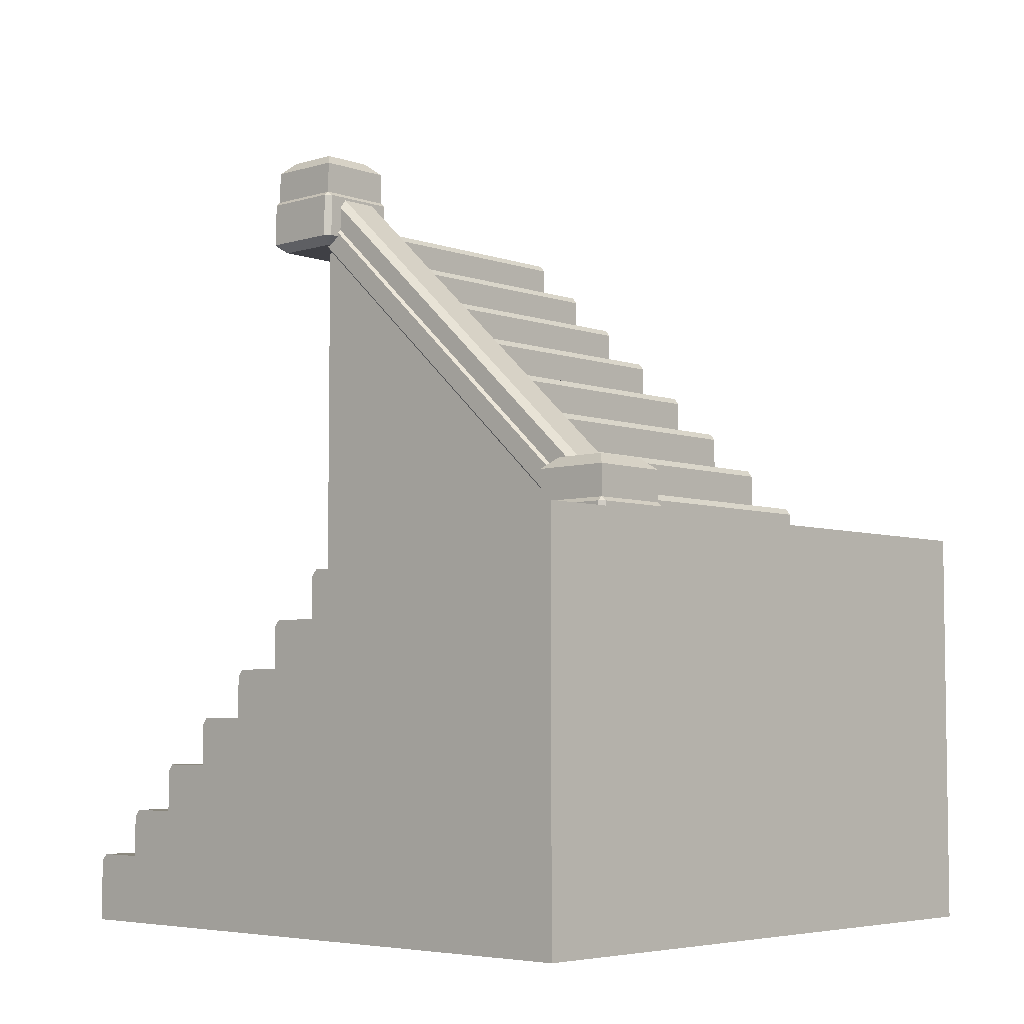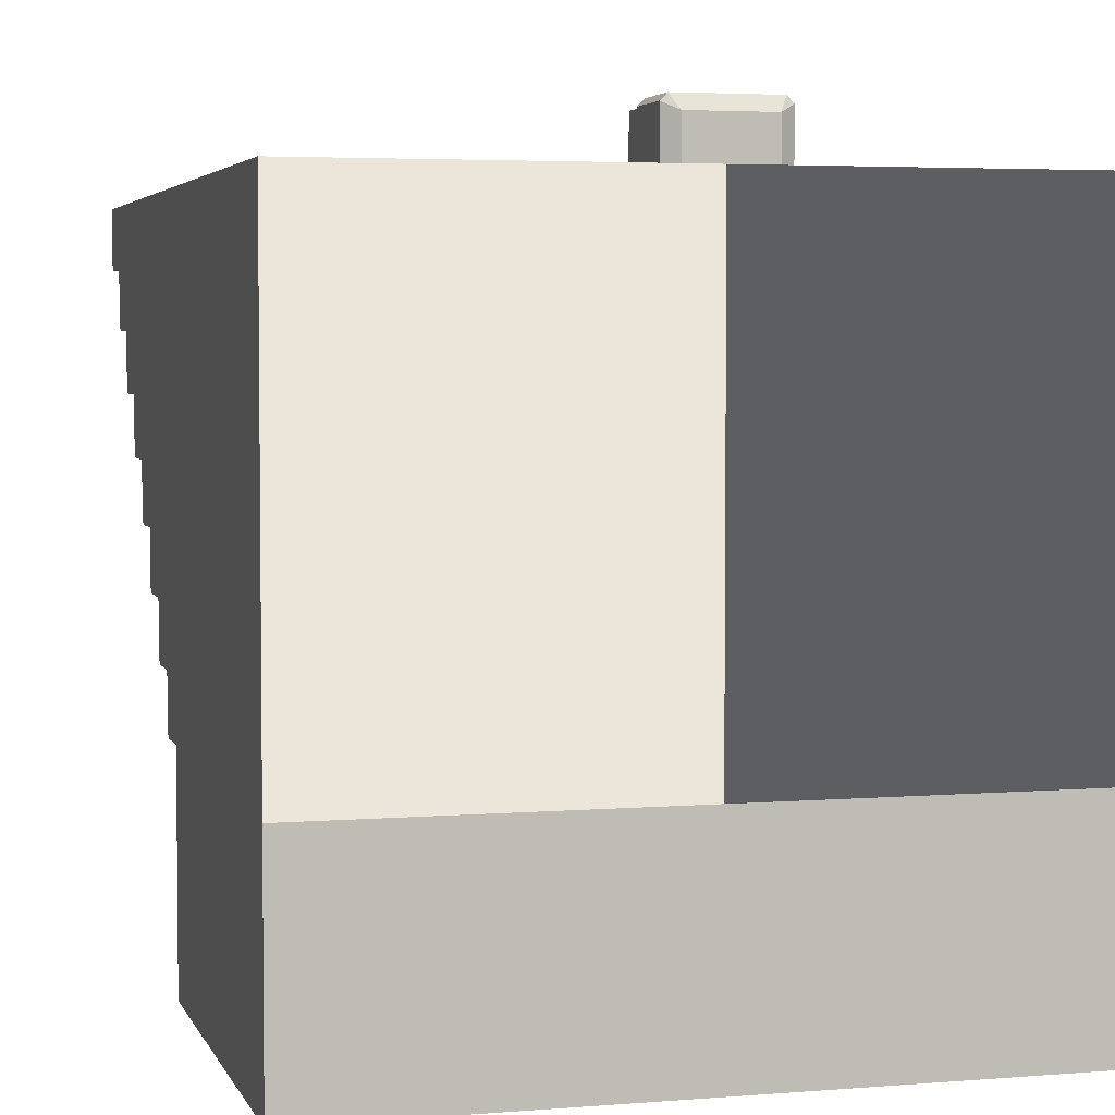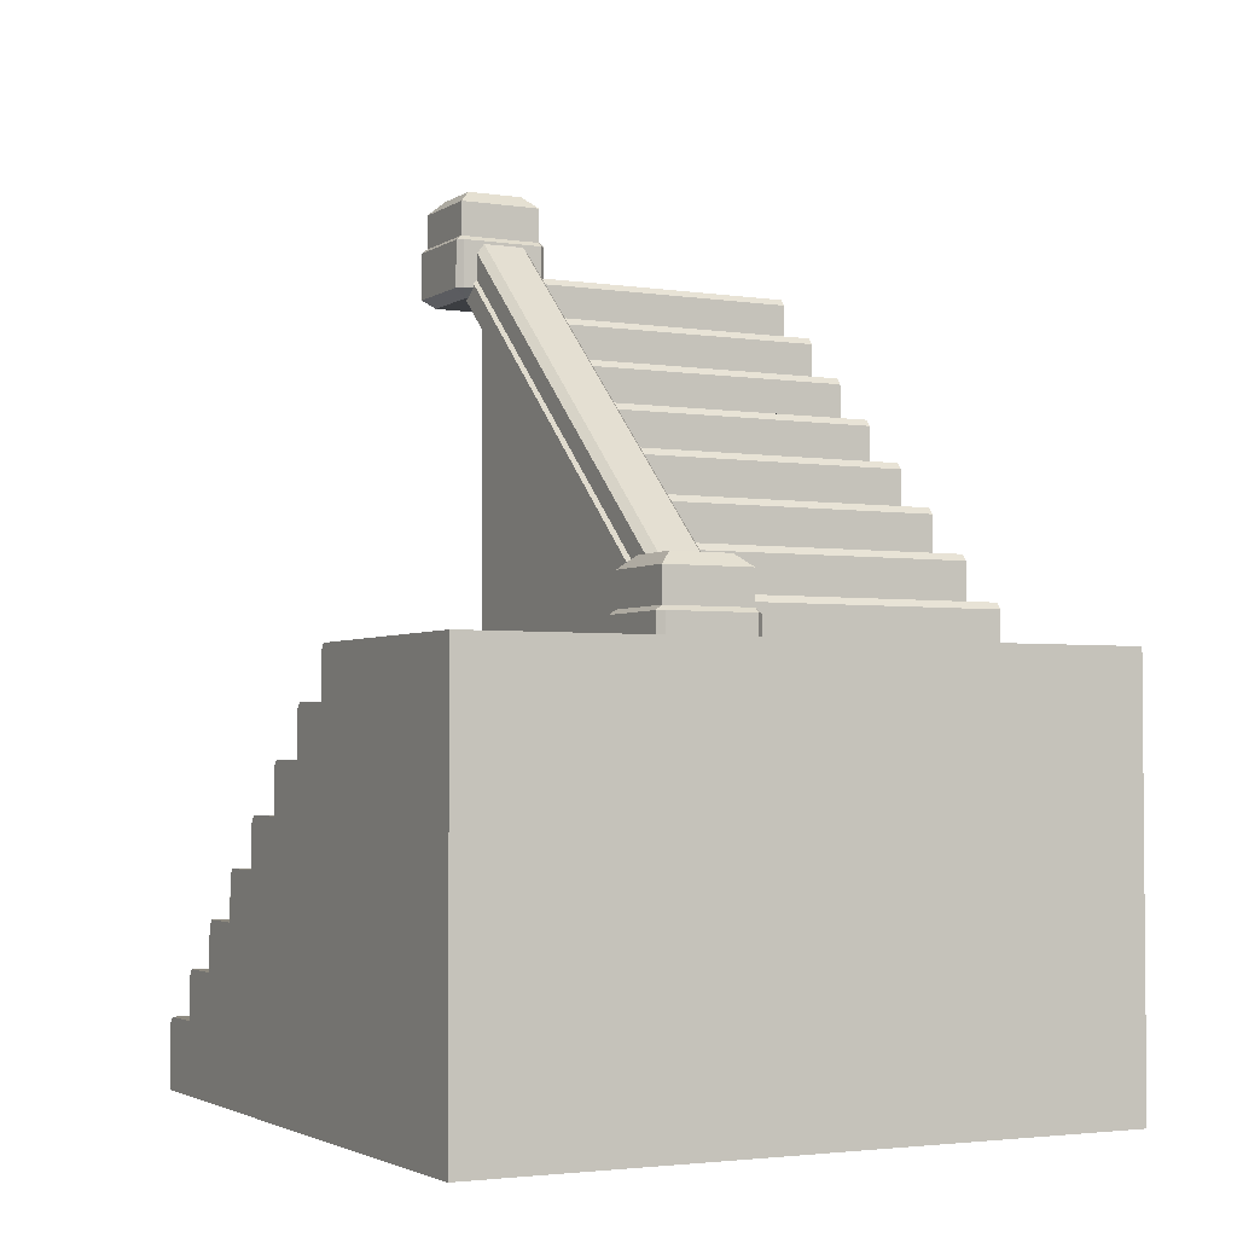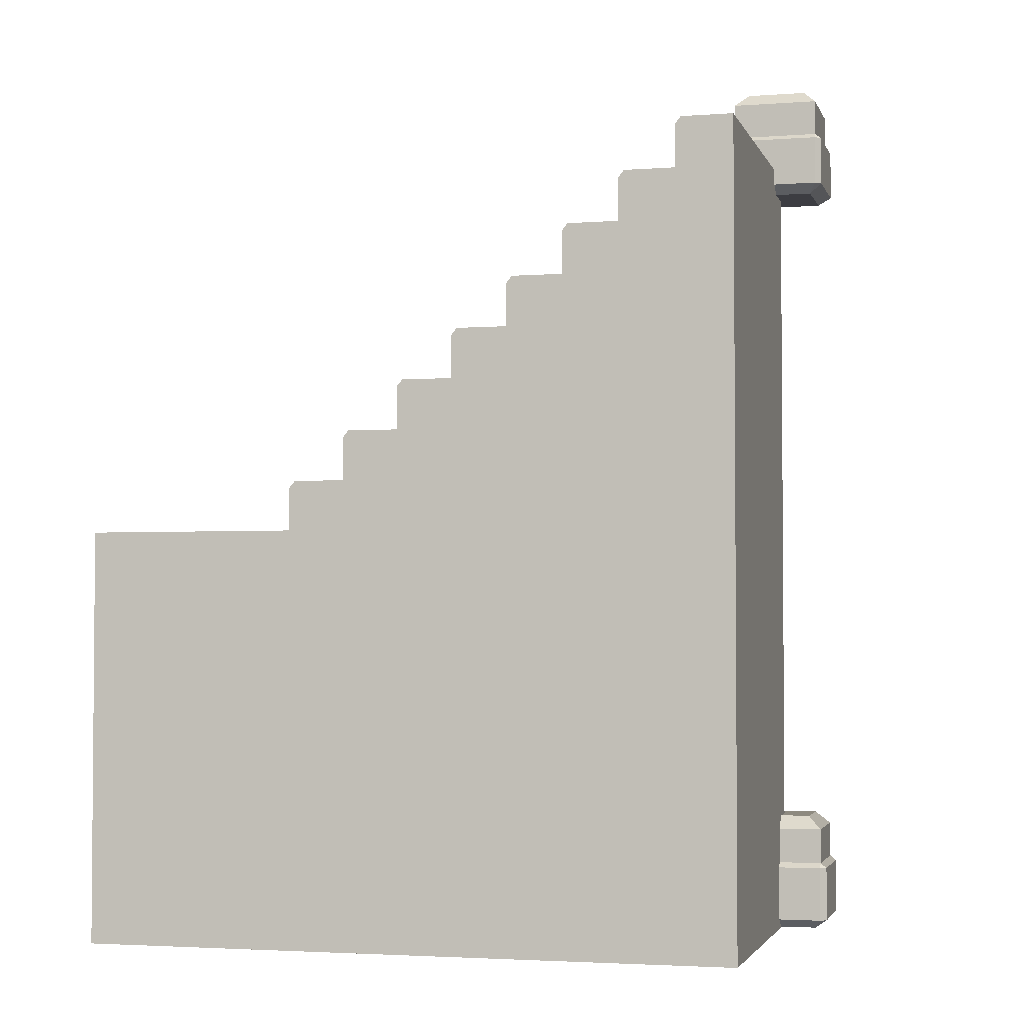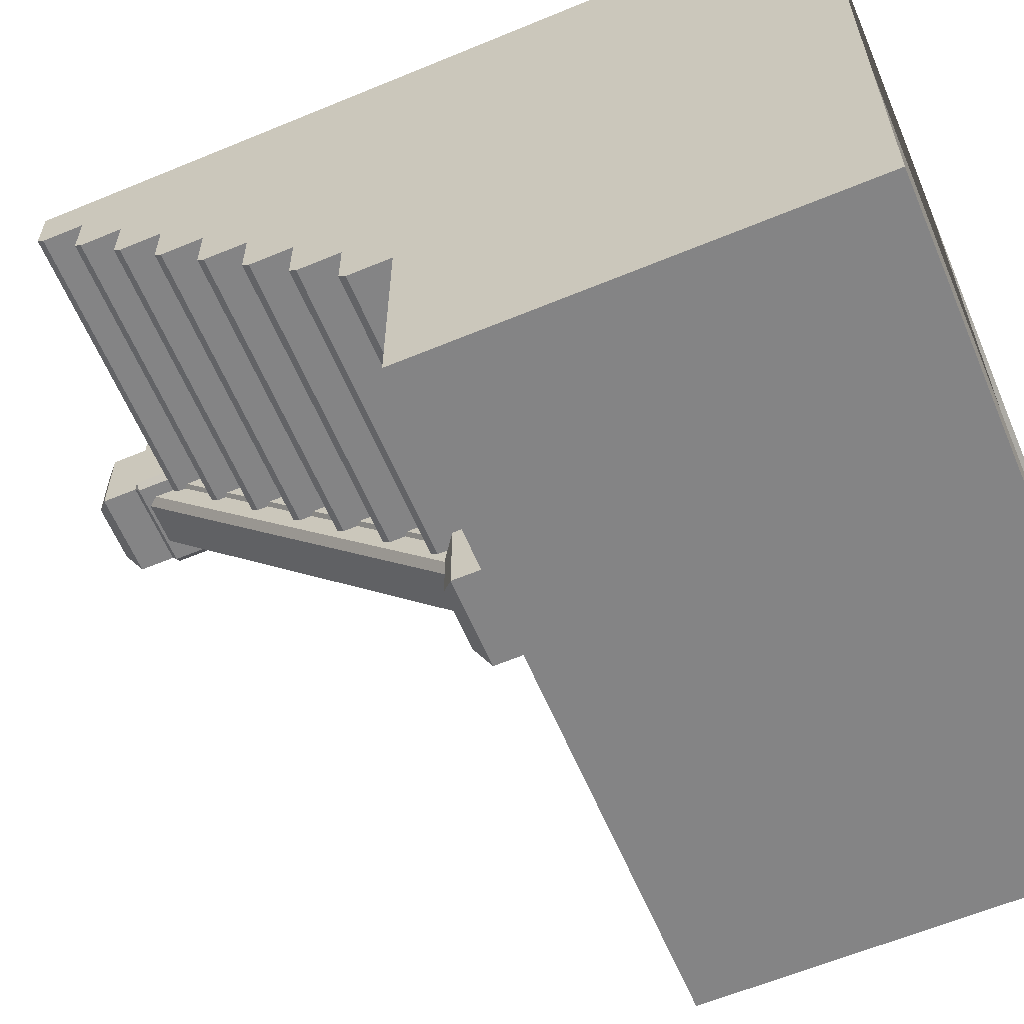
<metadata>
{"format":"obj","ext":"obj","renderer":"f3d","projection":"perspective","resolution":1024,"background":"white","views":[{"elev":-5.2,"azim":132.9,"up":"+Y"},{"elev":4.0,"azim":-15.2,"up":"+Z"},{"elev":-3.0,"azim":152.5,"up":"+Y"},{"elev":-2.9,"azim":-75.4,"up":"+Y"},{"elev":-61.5,"azim":-67.1,"up":"+Z"}]}
</metadata>
<code>
v -137.5 -7.579 14.18
v -123.5 -7.579 14.18
v -109.6 -7.579 14.18
v -134.8 36.97 11.55
v -123.5 36.97 11.55
v -112.2 36.97 11.55
v -142.4 -4.142 16.79
v -140.1 32.03 16.79
v -104.7 -4.142 16.79
v -107 32.03 16.79
v -140.1 18.53 16.79
v -142.4 16.7 16.79
v -104.7 16.7 16.79
v -107 18.53 16.79
v -123.5 18.53 16.79
v -140.1 18.53 -16.29
v -142.4 16.7 -16.29
v -137.5 -7.579 -13.68
v -142.4 -4.142 -16.29
v -109.6 -7.579 -13.68
v -107 18.53 -16.29
v -104.7 16.7 -16.29
v -104.7 -4.142 -16.29
v -123.5 -7.579 -13.68
v -123.5 18.53 -16.29
v -134.8 36.97 -11.05
v -123.5 36.97 -11.05
v -112.2 36.97 -11.05
v -107 32.03 -16.29
v -140.1 32.03 -16.29
v -123.5 32.03 -16.29
v -123.5 32.03 16.79
v -140.1 16.7 19.08
v -123.5 16.7 19.08
v -107 16.7 19.08
v -107 16.7 -18.58
v -123.5 16.7 -18.58
v -140.1 16.7 -18.58
v -140.1 -4.142 19.08
v -123.5 -4.142 19.08
v -107 -4.142 19.08
v -107 -4.142 -18.58
v -123.5 -4.142 -18.58
v -140.1 -4.142 -18.58
v -125 -8.034 -170.2
v 0 -8.034 -170.2
v -125 -8.034 0.2526
v 0 -8.035 0.2526
v 0 150 -170.2
v -125 150 -170.2
v -125 75 -85.1
v 0 75 -85.1
v -125 112.5 -127.6
v 0 112.5 -127.6
v 0 37.5 -42.55
v -125 37.5 -42.55
v 0 18.75 -21.27
v -125 18.75 -21.27
v -125 56.25 -63.82
v 0 56.25 -63.82
v 0 93.75 -106.4
v -125 93.75 -106.4
v -125 131.3 -148.9
v 0 131.3 -148.9
v -125 16.14 0.2526
v 0 16.14 0.2526
v -125 91.14 -85.1
v 0 91.14 -85.1
v -125 53.64 -42.55
v 0 53.64 -42.55
v -125 128.6 -127.6
v 0 128.6 -127.6
v -125 147.4 -148.9
v 0 147.4 -148.9
v -125 72.39 -63.82
v 0 72.39 -63.82
v -125 34.89 -21.27
v 0 34.89 -21.27
v -125 109.9 -106.4
v 0 109.9 -106.4
v -125 18.75 -2.127
v 0 18.75 -2.127
v -125 37.5 -23.4
v 0 37.5 -23.4
v -125 56.25 -44.68
v 0 56.25 -44.68
v -125 75 -65.95
v 0 75 -65.95
v -125 93.75 -87.23
v 0 93.75 -87.23
v -125 112.5 -108.5
v 0 112.5 -108.5
v -125 131.3 -129.8
v 0 131.3 -129.8
v -125 150 -151
v 0 150 -151
v -250 -8.033 0.2526
v -250 -8.034 -170.2
v -250 150 -170.2
v -250 300 0.2526
v -125 300 0.2526
v -125 225 -85.1
v -250 225 -85.1
v -125 262.5 -42.55
v -250 262.5 -42.55
v -250 187.5 -127.6
v -125 187.5 -127.6
v -250 168.8 -148.9
v -125 168.8 -148.9
v -125 206.3 -106.4
v -250 206.3 -106.4
v -250 243.8 -63.82
v -125 243.8 -63.82
v -125 281.3 -21.27
v -250 281.3 -21.27
v -125 166.1 -170.2
v -250 166.1 -170.2
v -125 241.1 -85.1
v -250 241.1 -85.1
v -125 203.6 -127.6
v -250 203.6 -127.6
v -125 278.6 -42.55
v -250 278.6 -42.55
v -125 297.4 -21.27
v -250 297.4 -21.27
v -125 222.4 -106.4
v -250 222.4 -106.4
v -125 184.9 -148.9
v -250 184.9 -148.9
v -125 259.9 -63.82
v -250 259.9 -63.82
v -125 168.8 -168.1
v -250 168.8 -168.1
v -125 187.5 -146.8
v -250 187.5 -146.8
v -125 206.3 -125.5
v -250 206.3 -125.5
v -125 225 -104.2
v -250 225 -104.2
v -125 243.8 -82.97
v -250 243.7 -82.97
v -125 262.5 -61.7
v -250 262.5 -61.7
v -125 281.3 -40.42
v -250 281.3 -40.42
v -125 300 -19.15
v -250 300 -19.15
v -250 150 -250
v 0 150 -250
v -250 -8.034 -250
v 0 -8.034 -250
v -125 150 -250
v -125 -8.034 -250
v -125 -2.157 -7.525
v -125 119.9 -162.7
v -124.6 0 0.2526
v -135.9 0 0.2526
v -113.4 0 0.2526
v -135.9 150 -168.8
v -124.6 150 -168.8
v -113.4 150 -168.8
v -134.5 177.6 -168.8
v -124.6 177.6 -168.8
v -134.5 27.62 0.2526
v -124.6 27.62 0.2526
v -114.8 177.6 -168.8
v -114.8 27.62 0.2526
v -139.9 151.2 -168.8
v -139.9 1.236 0.2526
v -138 23.93 0.2526
v -138 173.9 -168.8
v -109.4 1.236 0.2526
v -109.4 151.2 -168.8
v -111.3 173.9 -168.8
v -111.3 23.93 0.2526
v -138 163.8 -168.8
v -139.9 162.5 -168.8
v -139.9 12.47 0.2526
v -138 13.84 0.2526
v -124.6 15.1 0.2526
v -111.3 13.84 0.2526
v -109.4 12.47 0.2526
v -109.4 162.5 -168.8
v -111.3 163.8 -168.8
v -124.6 165.1 -168.8
v -125.3 141.8 -171.5
v -115.8 141.8 -171.5
v -134.8 141.8 -171.5
v -115.8 297.4 -0.8748
v -125.3 297.4 -0.8748
v -134.8 297.4 -0.8748
v -117 327.6 -0.8748
v -125.3 327.6 -0.8748
v -117 172 -171.5
v -125.3 172 -171.5
v -133.7 327.6 -0.8748
v -133.7 172 -171.5
v -112.5 300.2 -0.8748
v -112.5 144.6 -171.5
v -114 168.1 -171.5
v -114 323.8 -0.8748
v -138.2 144.6 -171.5
v -138.2 300.2 -0.8748
v -136.6 323.8 -0.8748
v -136.6 168.1 -171.5
v -114 313.3 -0.8748
v -112.5 311.9 -0.8748
v -112.5 156.2 -171.5
v -114 157.7 -171.5
v -125.3 159 -171.5
v -136.6 157.7 -171.5
v -138.2 156.2 -171.5
v -138.2 311.9 -0.8748
v -136.6 313.3 -0.8748
v -125.3 314.6 -0.8748
v -139.4 139.6 -151.1
v -124.5 139.6 -151.1
v -109.6 139.6 -151.1
v -136.6 181.9 -153.7
v -124.5 181.9 -153.7
v -112.4 181.9 -153.7
v -144.7 143 -148.4
v -142.2 177 -148.4
v -104.3 143 -148.4
v -106.8 177 -148.4
v -142.2 163.5 -148.4
v -144.7 161.6 -148.4
v -104.3 161.6 -148.4
v -106.8 163.5 -148.4
v -124.5 163.5 -148.4
v -142.2 163.5 -181.5
v -144.7 161.6 -181.5
v -139.4 139.6 -178.9
v -144.7 143 -181.5
v -109.6 139.6 -178.9
v -106.8 163.5 -181.5
v -104.3 161.6 -181.5
v -104.3 143 -181.5
v -124.5 139.6 -178.9
v -124.5 163.5 -181.5
v -136.6 181.9 -176.3
v -124.5 181.9 -176.3
v -112.4 181.9 -176.3
v -106.8 177 -181.5
v -142.2 177 -181.5
v -124.5 177 -181.5
v -124.5 177 -148.4
v -142.2 161.6 -146.2
v -124.5 161.6 -146.2
v -106.8 161.6 -146.2
v -106.8 161.6 -183.8
v -124.5 161.6 -183.8
v -142.2 161.6 -183.8
v -142.2 143 -146.2
v -124.5 143 -146.2
v -106.8 143 -146.2
v -106.8 143 -183.8
v -124.5 143 -183.8
v -142.2 143 -183.8
v -138.9 290.6 14.18
v -125 290.6 14.18
v -111.1 290.6 14.18
v -136.3 332.9 11.55
v -125 332.9 11.55
v -113.7 332.9 11.55
v -143.8 294 16.79
v -141.5 327.9 16.79
v -106.2 294 16.79
v -108.5 327.9 16.79
v -141.5 314.4 16.79
v -143.8 312.6 16.79
v -106.2 312.6 16.79
v -108.5 314.4 16.79
v -125 314.4 16.79
v -141.5 314.4 -16.29
v -143.8 312.6 -16.29
v -138.9 290.6 -13.68
v -143.8 294 -16.29
v -111.1 290.6 -13.68
v -108.5 314.4 -16.29
v -106.2 312.6 -16.29
v -106.2 294 -16.29
v -125 290.6 -13.68
v -125 314.4 -16.29
v -136.3 332.9 -11.05
v -125 332.9 -11.05
v -113.7 332.9 -11.05
v -108.5 327.9 -16.29
v -141.5 327.9 -16.29
v -125 327.9 -16.29
v -125 327.9 16.79
v -141.5 312.6 19.08
v -125 312.6 19.08
v -108.5 312.6 19.08
v -108.5 312.6 -18.58
v -125 312.6 -18.58
v -141.5 312.6 -18.58
v -141.5 294 19.08
v -125 294 19.08
v -108.5 294 19.08
v -108.5 294 -18.58
v -125 294 -18.58
v -141.5 294 -18.58
f 17 16 38
f 22 36 21
f 36 37 25 21
f 37 38 16 25
f 26 27 31 30
f 28 29 31 27
f 12 33 11
f 35 13 14
f 34 35 14 15
f 33 34 15 11
f 6 5 32 10
f 4 8 32 5
f 12 11 16 17
f 1 7 19 18
f 7 12 17 19
f 14 13 22 21
f 13 9 23 22
f 9 3 20 23
f 3 2 24 20
f 2 1 18 24
f 4 5 27 26
f 5 6 28 27
f 6 10 29 28
f 10 14 21 29
f 11 8 30 16
f 8 4 26 30
f 31 29 21 25
f 30 31 25 16
f 32 8 11 15
f 10 32 15 14
f 12 7 39 33
f 39 40 34 33
f 40 41 35 34
f 41 9 13 35
f 23 42 36 22
f 42 43 37 36
f 43 44 38 37
f 17 38 44 19
f 39 7 1
f 2 40 39 1
f 3 41 40 2
f 3 9 41
f 20 42 23
f 20 24 43 42
f 24 18 44 43
f 19 44 18
f 46 52 60 55
f 48 57 82 66
f 52 61 90 68
f 55 60 86 70
f 54 64 94 72
f 64 49 96 74
f 60 52 88 76
f 57 55 84 78
f 61 54 92 80
f 46 49 64 54
f 46 54 61 52
f 47 45 48
f 65 47 48 66
f 82 81 65 66
f 57 58 81 82
f 57 78 77 58
f 84 83 77 78
f 56 83 84 55
f 69 56 55 70
f 86 85 69 70
f 60 59 85 86
f 60 76 75 59
f 88 87 75 76
f 52 51 87 88
f 67 51 52 68
f 90 89 67 68
f 61 62 89 90
f 79 62 61 80
f 92 91 79 80
f 54 53 91 92
f 71 53 54 72
f 94 93 71 72
f 64 63 93 94
f 73 63 64 74
f 96 95 73 74
f 49 50 95 96
f 100 97 65 101
f 147 100 101 146
f 47 97 98 45
f 50 109 107 65
f 97 103 111 106
f 133 108 109 132
f 141 112 113 140
f 139 103 102 138
f 137 111 110 136
f 143 105 104 142
f 145 115 114 144
f 109 50 116 132
f 50 99 117 116
f 99 108 133 117
f 113 102 118 140
f 102 103 119 118
f 103 112 141 119
f 110 107 120 136
f 107 106 121 120
f 106 111 137 121
f 114 104 122 144
f 104 105 123 122
f 105 115 145 123
f 101 114 124 146
f 114 115 125 124
f 115 100 147 125
f 102 110 126 138
f 111 103 139 127
f 107 109 128 134
f 108 106 135 129
f 104 113 130 142
f 112 105 143 131
f 97 106 108 99 98
f 97 100 115 105
f 97 105 112 103
f 65 102 113 104
f 65 107 110 102
f 65 104 114 101
f 117 133 132 116
f 121 137 136 120
f 127 139 138 126
f 119 141 140 118
f 131 143 142 130
f 123 145 144 122
f 125 147 146 124
f 130 113 112 131
f 129 135 134 128
f 107 134 135 106
f 111 127 126 110
f 108 129 128 109
f 152 50 49 149
f 153 152 149 151
f 45 153 151 46
f 49 46 151 149
f 150 98 99 148
f 99 50 152 148
f 150 153 45 98
f 148 152 153 150
f 48 45 46
f 46 55 57 48
f 65 97 47
f 50 65 154 155
f 163 162 164 165
f 166 163 165 167
f 177 178 179 176
f 182 183 184 181
f 159 157 169 168
f 164 162 171 170
f 158 161 173 172
f 166 167 175 174
f 177 176 159 168
f 168 169 178 177
f 157 179 178 169
f 157 156 180 179
f 156 158 181 180
f 182 181 158 172
f 172 173 183 182
f 161 184 183 173
f 161 160 185 184
f 160 159 176 185
f 185 176 162 163
f 184 185 163 166
f 184 166 174
f 181 184 174 175
f 167 181 175
f 180 181 167 165
f 179 180 165 164
f 179 164 170
f 176 179 170 171
f 162 176 171
f 156 160 161 158
f 156 157 159 160
f 193 192 194 195
f 196 193 195 197
f 207 208 209 206
f 212 213 214 211
f 189 187 199 198
f 194 192 201 200
f 188 191 203 202
f 196 197 205 204
f 207 206 189 198
f 198 199 208 207
f 187 209 208 199
f 187 186 210 209
f 186 188 211 210
f 212 211 188 202
f 202 203 213 212
f 191 214 213 203
f 191 190 215 214
f 190 189 206 215
f 215 206 192 193
f 214 215 193 196
f 214 196 204
f 211 214 204 205
f 197 211 205
f 210 211 197 195
f 209 210 195 194
f 209 194 200
f 206 209 200 201
f 192 206 201
f 186 190 191 188
f 186 187 189 190
f 232 231 253
f 237 251 236
f 251 252 240 236
f 252 253 231 240
f 241 242 246 245
f 243 244 246 242
f 227 248 226
f 250 228 229
f 249 250 229 230
f 248 249 230 226
f 221 220 247 225
f 219 223 247 220
f 227 226 231 232
f 216 222 234 233
f 222 227 232 234
f 229 228 237 236
f 228 224 238 237
f 224 218 235 238
f 218 217 239 235
f 217 216 233 239
f 219 220 242 241
f 220 221 243 242
f 221 225 244 243
f 225 229 236 244
f 226 223 245 231
f 223 219 241 245
f 246 244 236 240
f 245 246 240 231
f 247 223 226 230
f 225 247 230 229
f 227 222 254 248
f 254 255 249 248
f 255 256 250 249
f 256 224 228 250
f 238 257 251 237
f 257 258 252 251
f 258 259 253 252
f 232 253 259 234
f 254 222 216
f 217 255 254 216
f 218 256 255 217
f 218 224 256
f 235 257 238
f 235 239 258 257
f 239 233 259 258
f 234 259 233
f 276 275 297
f 281 295 280
f 295 296 284 280
f 296 297 275 284
f 285 286 290 289
f 287 288 290 286
f 271 292 270
f 294 272 273
f 293 294 273 274
f 292 293 274 270
f 265 264 291 269
f 263 267 291 264
f 271 270 275 276
f 260 266 278 277
f 266 271 276 278
f 273 272 281 280
f 272 268 282 281
f 268 262 279 282
f 262 261 283 279
f 261 260 277 283
f 263 264 286 285
f 264 265 287 286
f 265 269 288 287
f 269 273 280 288
f 270 267 289 275
f 267 263 285 289
f 290 288 280 284
f 289 290 284 275
f 291 267 270 274
f 269 291 274 273
f 271 266 298 292
f 298 299 293 292
f 299 300 294 293
f 300 268 272 294
f 282 301 295 281
f 301 302 296 295
f 302 303 297 296
f 276 297 303 278
f 298 266 260
f 261 299 298 260
f 262 300 299 261
f 262 268 300
f 279 301 282
f 279 283 302 301
f 283 277 303 302
f 278 303 277

</code>
